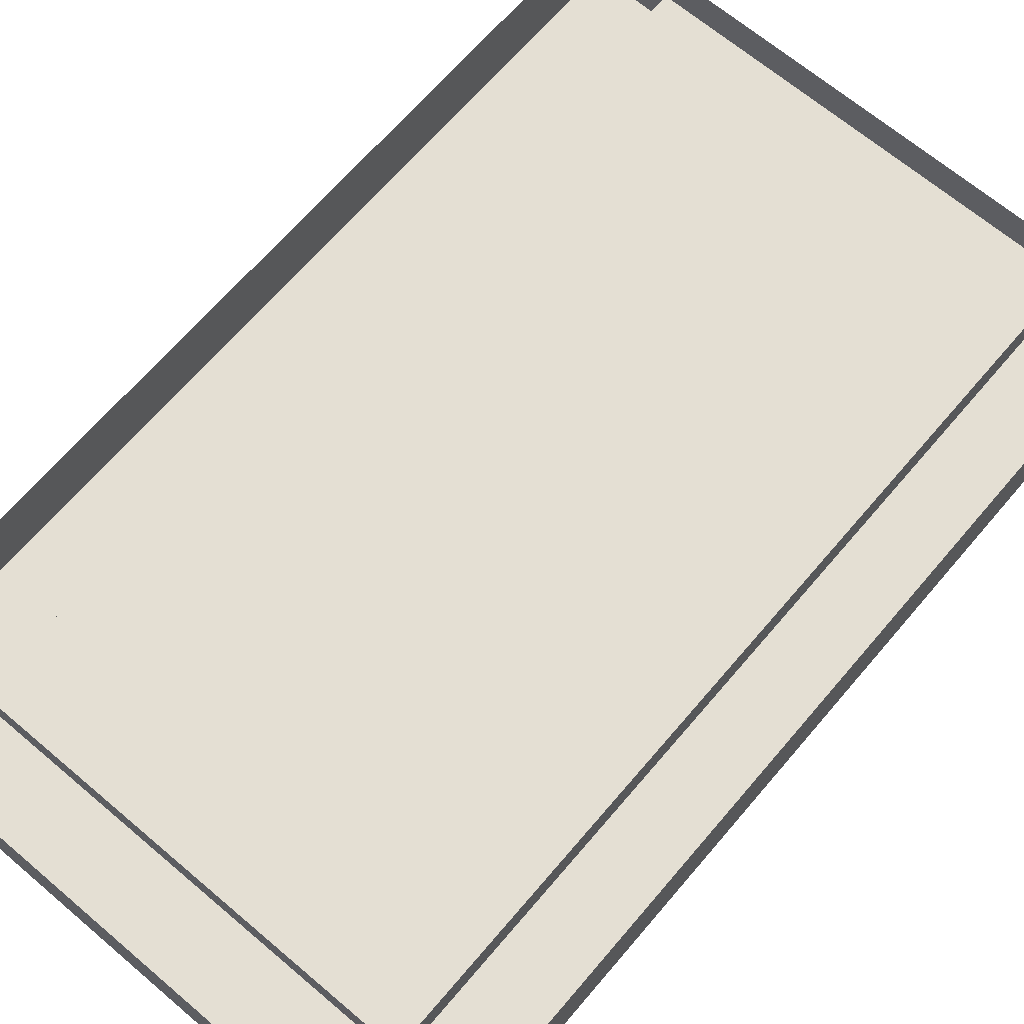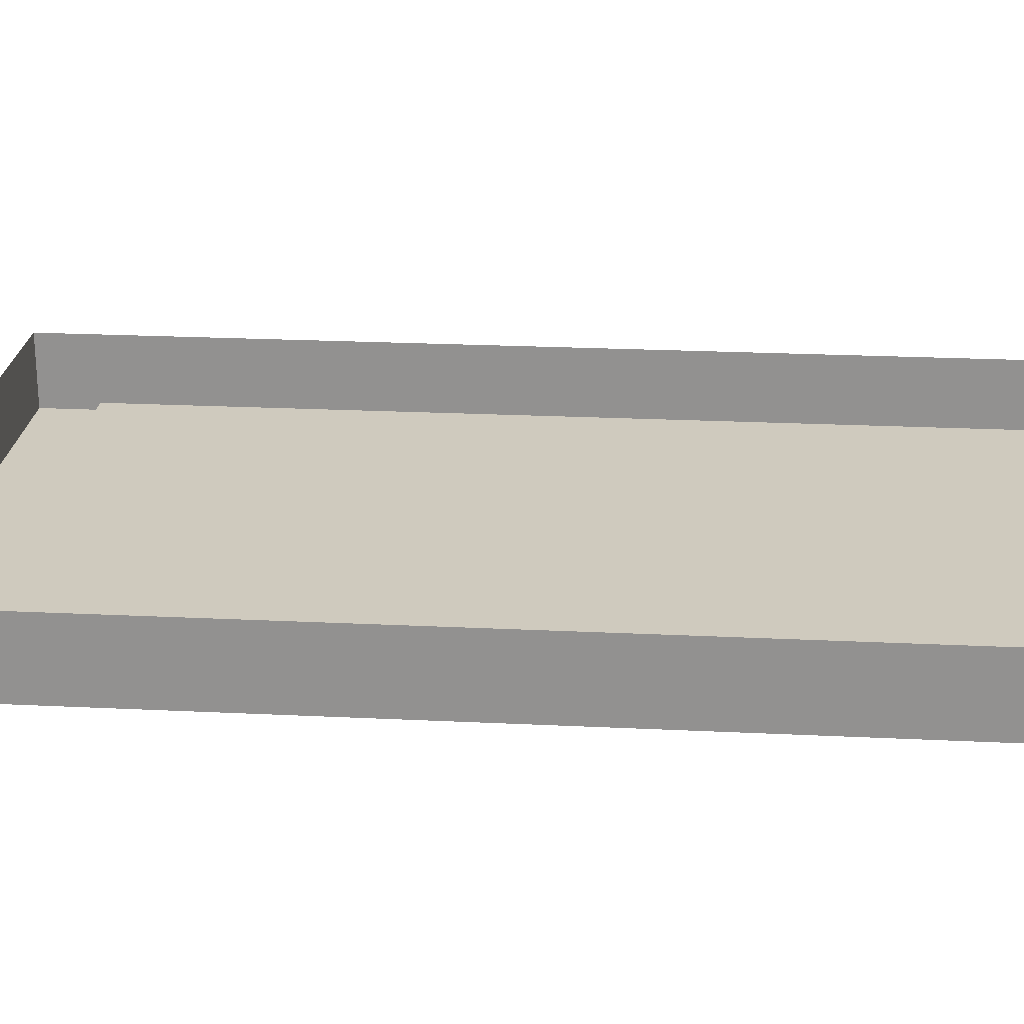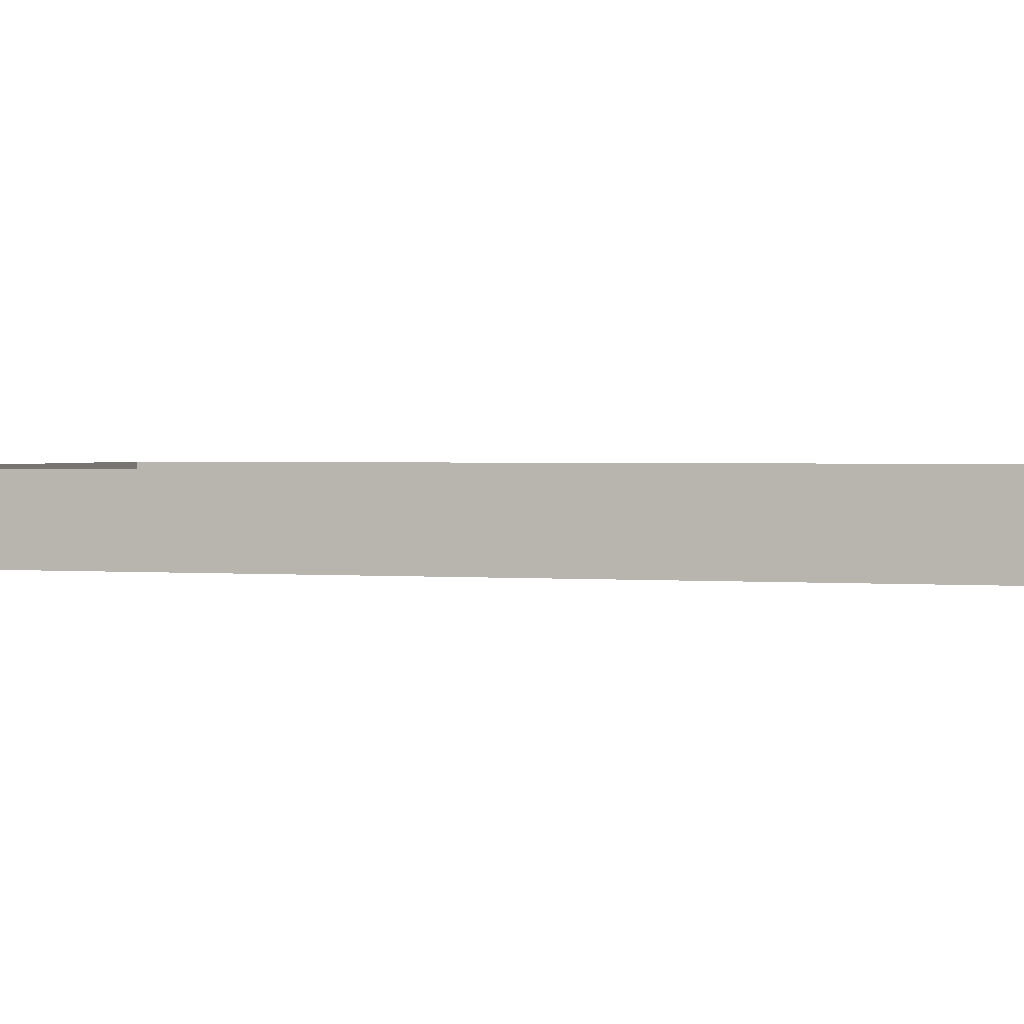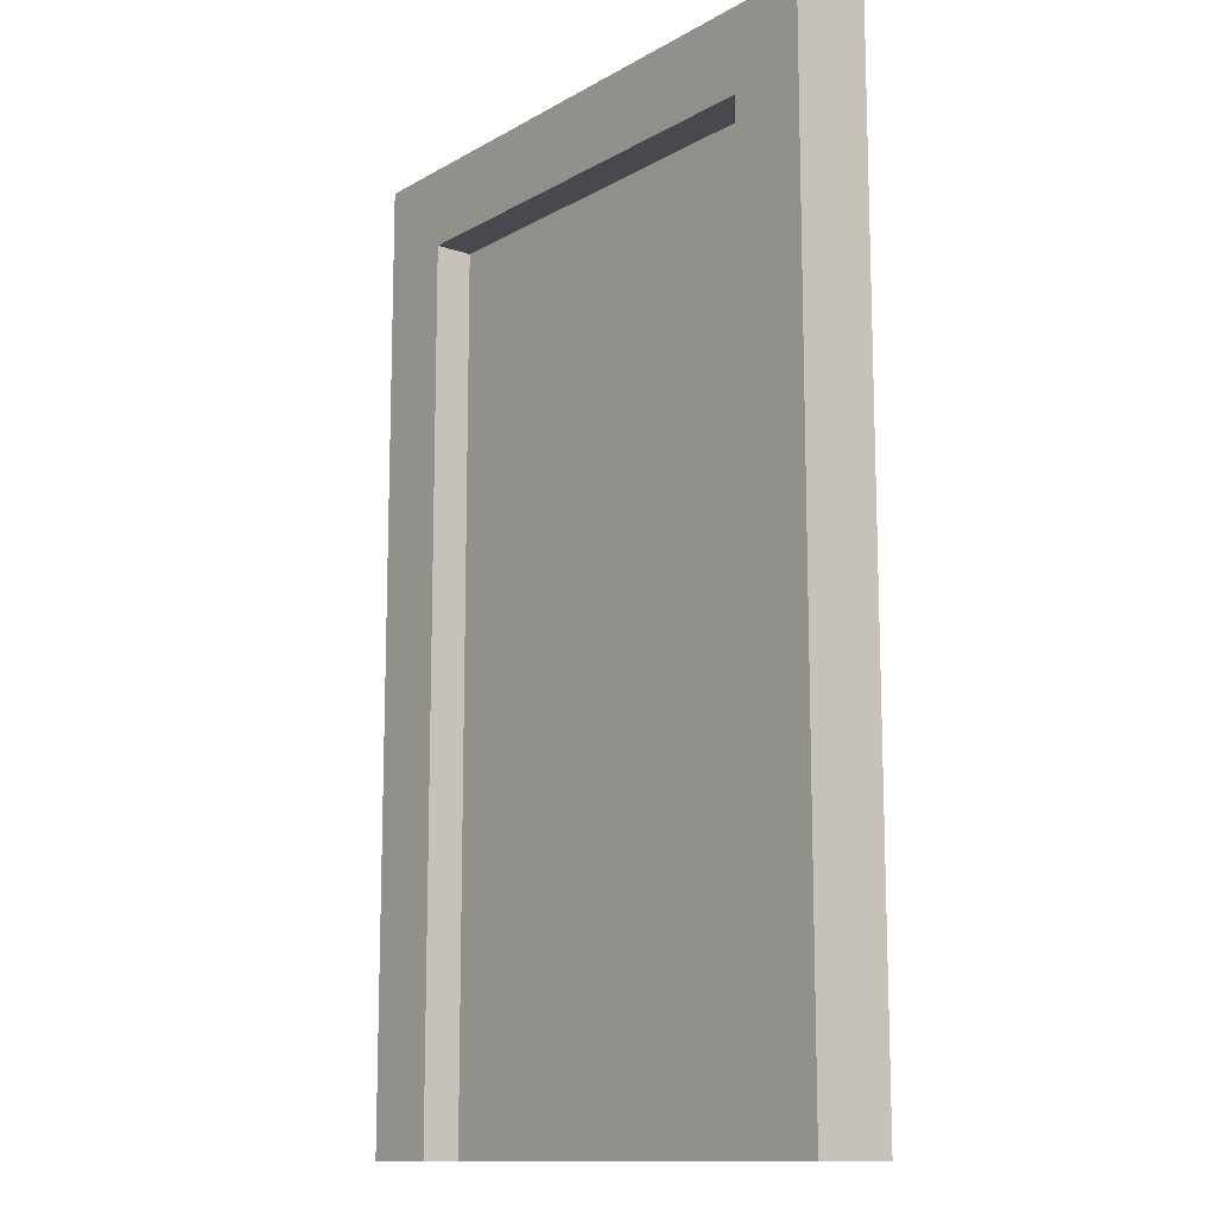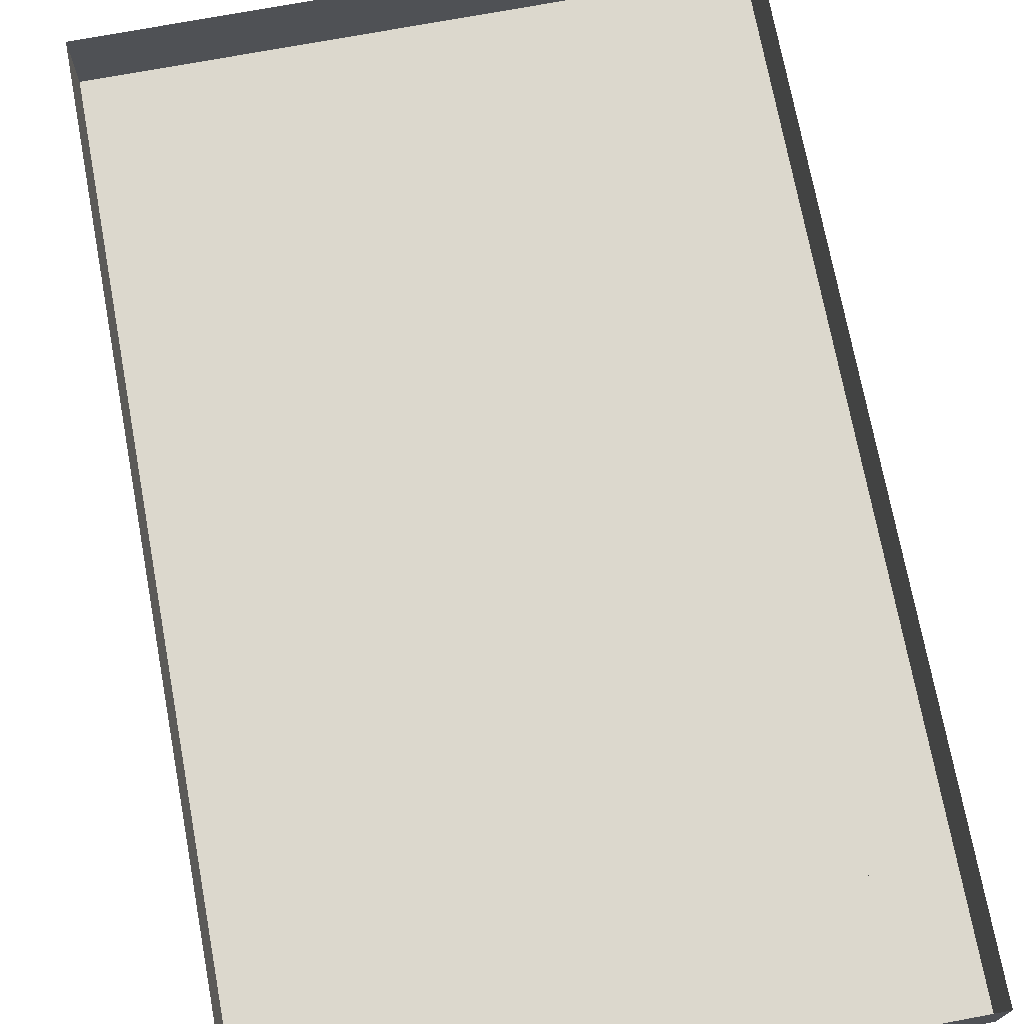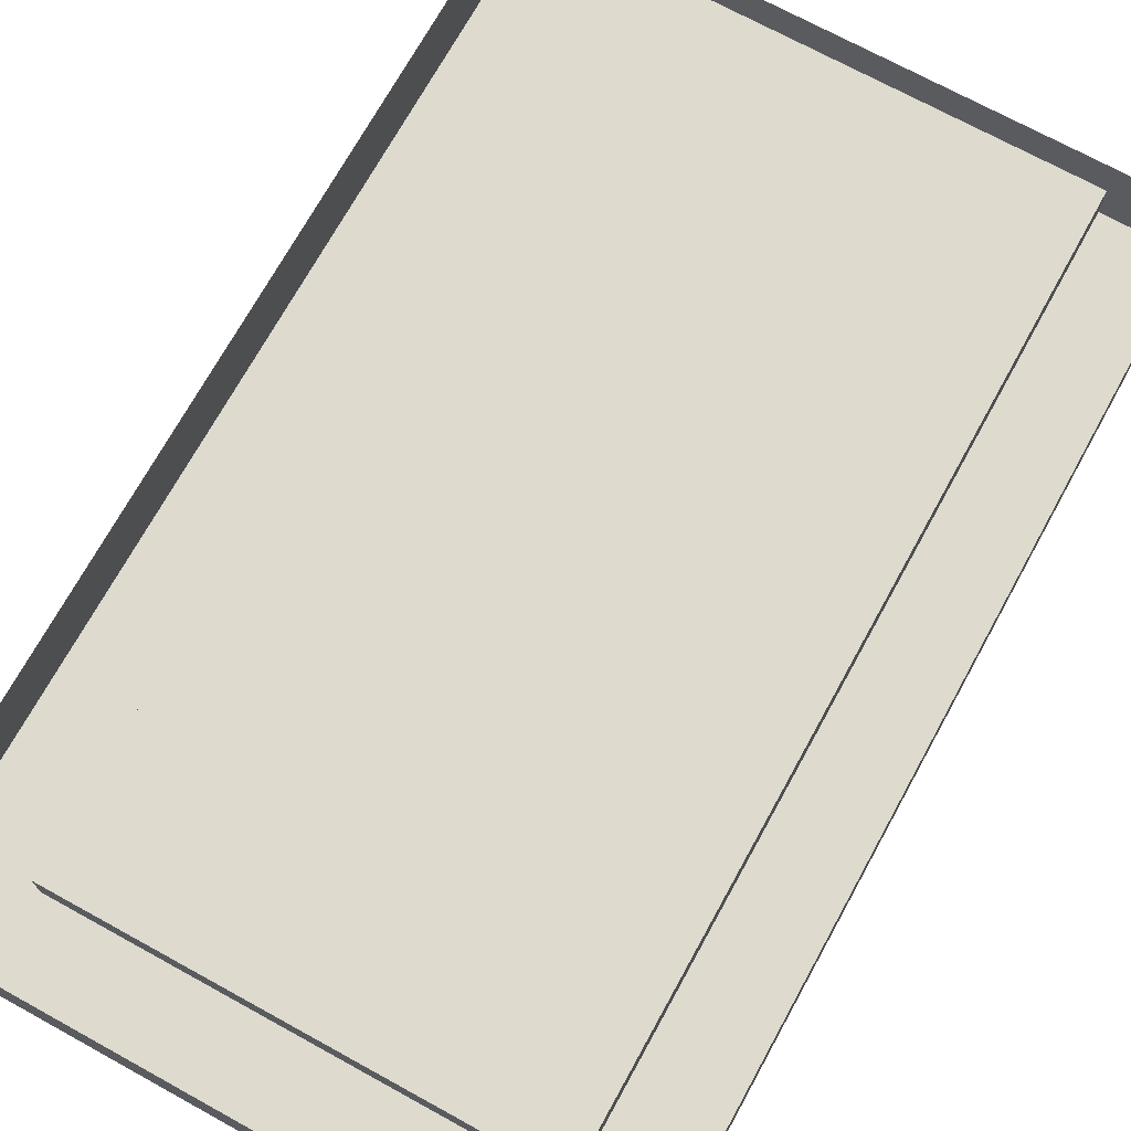
<metadata>
{"format":"obj","ext":"obj","renderer":"f3d","projection":"perspective","resolution":1024,"background":"white","views":[{"elev":66.8,"azim":-139.6,"up":"+Z"},{"elev":23.2,"azim":-85.3,"up":"+Z"},{"elev":1.6,"azim":106.5,"up":"+Z"},{"elev":-12.6,"azim":-127.8,"up":"+Y"},{"elev":72.5,"azim":-10.6,"up":"+Z"},{"elev":71.2,"azim":-151.2,"up":"+Z"}]}
</metadata>
<code>
g door-type-a
v -0.1466 0 7.219e-16 1 1 1
v 0.1466 0 7.219e-16 1 1 1
v -0.1466 0.5755 7.219e-16 1 1 1
v 0.1466 0.5755 7.219e-16 1 1 1
v -0.1466 0.5755 -0.025 1 1 1
v -0.1466 0 -0.025 1 1 1
v 0.1466 0 -0.025 1 1 1
v 0.1466 0.5755 -0.025 1 1 1
v -0.1989 0 -0.025 1 1 1
v -0.1989 0.6278 -0.025 1 1 1
v 0.1989 0.6278 -0.025 1 1 1
v 0.1989 0 -0.025 1 1 1
v 0.1989 0.6278 0.025 1 1 1
v 0.1989 0 0.025 1 1 1
v -0.1989 0 0.025 1 1 1
v -0.1989 0.6278 0.025 1 1 1
f 3 2 1
f 2 3 4
f 3 6 5
f 6 3 1
f 2 8 7
f 8 2 4
f 3 8 4
f 8 3 5
f 10 6 9
f 6 10 5
f 5 10 8
f 11 8 10
f 12 8 11
f 8 12 7
f 13 12 11
f 12 13 14
f 6 15 9
f 1 15 6
f 2 15 1
f 2 14 15
f 14 2 12
f 7 12 2
f 10 13 11
f 13 10 16
f 15 10 9
f 10 15 16
g door-type-a
f 3 2 1
f 2 3 4
f 3 6 5
f 6 3 1
f 2 8 7
f 8 2 4
f 3 8 4
f 8 3 5
f 10 6 9
f 6 10 5
f 5 10 8
f 11 8 10
f 12 8 11
f 8 12 7
f 13 12 11
f 12 13 14
f 6 15 9
f 1 15 6
f 2 15 1
f 2 14 15
f 14 2 12
f 7 12 2
f 10 13 11
f 13 10 16
f 15 10 9
f 10 15 16

</code>
